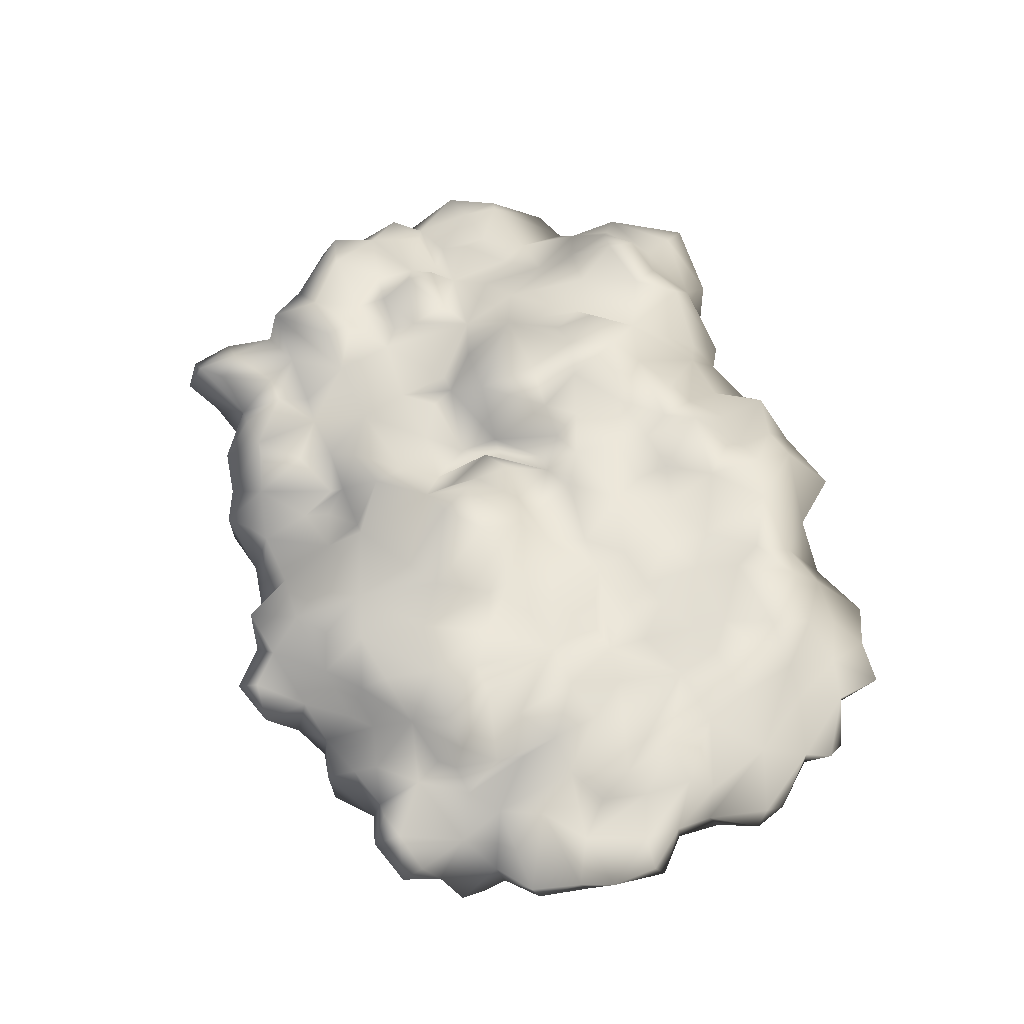
<metadata>
{"format":"obj","ext":"obj","renderer":"f3d","projection":"perspective","resolution":1024,"background":"white","views":[{"elev":65.1,"azim":-112.4,"up":"+Y"}]}
</metadata>
<code>
v -0.3016 0.02025 2.007
v -1.039 0.09341 1.647
v -0.6111 0.1891 1.624
v -0.7349 -0.2836 1.95
v -1.106 -0.368 1.905
v -0.4986 -0.2724 2.26
v -0.6055 -0.6832 2.001
v -0.06527 -0.2386 2.13
v -0.2453 -0.4749 2.215
v -0.08778 -0.5537 2.046
v 0.1823 -0.3174 2.114
v -0.4085 -0.7169 2.147
v -0.3804 -0.8801 1.652
v -0.7012 -0.5143 1.742
v -0.7518 -0.4637 1.894
v -1.146 -0.5143 1.692
v 0.2499 -0.1148 2.052
v -0.4085 -0.7169 2.147
v -0.05965 -0.03039 1.962
v -0.08778 0.04276 1.692
v 0.1767 0.008998 1.692
v 0.09792 0.3523 1.388
v 0.368 0.06527 1.495
v -0.3298 0.2228 1.72
v -0.3466 0.3129 1.32
v -0.6843 0.1103 1.14
v -0.3917 0.2003 0.9769
v -0.6955 0.2622 0.8024
v -0.9319 0.1609 1.421
v -0.9262 0.1722 0.9431
v -0.9206 0.206 0.5605
v -0.1384 0.2116 1.545
v -0.1891 0.3635 1.028
v 0.1373 0.2566 1.028
v 0.2667 0.2116 1.23
v 0.4581 0.3185 0.9431
v -0.1384 0.2172 0.8362
v -0.2566 0.296 0.6224
v 0.1486 0.3298 0.7856
v 0.1261 0.4423 0.4536
v 0.4806 0.3129 0.6055
v 0.3737 0.2904 0.4085
v 0.1429 0.2904 0.2341
v -0.05402 0.3579 0.3241
v -0.1384 0.3072 0.04277
v -0.4648 0.2679 0.2735
v -0.6899 0.3466 0.4761
v -0.7349 0.2904 0.2622
v -0.9769 0.1159 0.4029
v 0.3286 0.1666 0.2453
v 0.1823 0.4986 -0.3005
v 0.2611 0.3635 -0.4693
v 0.3849 0.386 -0.1542
v 0.1823 0.5323 -0.6832
v 0.4299 0.206 -0.5087
v 0.4862 0.431 -0.7507
v 0.3962 0.2116 -0.02477
v 0.1429 0.2904 0.2341
v 0.3286 0.1666 0.2453
v 0.08104 0.628 -0.4074
v -0.05964 0.4704 -0.08103
v -0.3129 0.5886 -0.1598
v -0.4142 0.386 0.008999
v -0.6336 0.4423 -0.3793
v -0.8643 0.3917 -0.1542
v -1.151 0.2904 -0.2611
v -0.7349 0.2904 0.2622
v -0.1384 0.3072 0.04277
v 0.1936 0.4592 -0.0529
v -0.4648 0.2679 0.2735
v -0.9206 0.4648 -0.6606
v -1.151 0.538 -0.8407
v -1.039 0.4423 -1.111
v -0.7068 0.4423 -1.055
v -1.337 0.4085 -1.15
v -1.253 0.2341 -1.364
v -0.9544 0.4142 -1.432
v -0.5886 0.3635 -1.482
v -0.3072 0.4085 -1.381
v -0.5042 0.5942 -0.8745
v -0.673 0.5155 -0.5481
v -0.2678 0.6674 -0.4355
v -0.03151 0.6618 -0.6269
v -0.4592 0.3523 -1.69
v -0.2453 0.4592 -0.987
v 0.1598 0.3748 -1.201
v -0.05964 0.1834 -1.64
v 0.2499 0.1384 -1.432
v 0.4806 0.4029 -0.9589
v 0.3061 0.1891 -1.184
v 0.6325 0.1553 -1.178
v -0.2285 0.2453 -1.837
v -0.6224 0.08215 -1.78
v -0.3129 -0.01914 -2.073
v -0.7462 -0.05853 -1.994
v -1.011 0.1103 -1.741
v -0.4873 -0.04165 -2.259
v 0.04727 -0.06978 -2.124
v 0.2048 -0.05853 -1.803
v 0.188 -0.3624 -2.022
v 0.6325 -0.1936 -1.814
v 0.6213 -0.03039 -1.493
v -0.1497 -0.2442 -2.163
v -0.1778 -0.52 -1.944
v -0.3241 -0.52 -2.276
v -0.3804 -0.2161 -2.383
v -0.9881 -0.2442 -1.938
v -1.118 0.02025 -1.612
v -1.292 -0.2161 -1.837
v -1.382 -0.02477 -1.69
v -1.573 -0.2499 -1.752
v -1.59 -0.04165 -1.46
v -1.714 -0.06978 -1.764
v -1.815 -0.2892 -1.887
v 0.565 -0.4806 -1.955
v 0.3568 -0.6325 -1.859
v -1.511 -0.01351 -1.28
v -1.59 0.3129 -1.122
v -0.8981 0.2453 -1.6
v -1.624 0.06527 -1.19
v -1.686 0.06527 -0.9082
v -1.354 0.4592 -0.8295
v -1.506 0.296 -0.6719
v -1.81 0.003371 -1.167
v -2.091 -0.04165 -1.325
v -1.911 -0.002256 -1.719
v -2.142 -0.1542 -1.651
v -2.204 -0.3455 -1.55
v -2.108 -0.3624 -1.792
v -1.945 -0.5819 -1.758
v -1.579 -0.4581 -1.814
v -1.911 -0.6606 -1.629
v -1.433 -0.5931 -1.724
v -1.298 -0.5987 -2.017
v -1.022 -0.5987 -1.854
v -1.213 -0.3568 -2.017
v -0.9938 -0.5143 -1.977
v -0.7856 -0.4243 -2.09
v -0.7068 -0.1823 -2.287
v -0.3241 -0.52 -2.276
v -0.5154 -0.6269 -1.91
v -0.1778 -0.52 -1.944
v -1.022 -0.5987 -1.854
v -1.579 -0.4581 -1.814
v -1.939 0.2172 0.8306
v -2.282 -0.08104 0.8643
v -1.995 0.1328 0.5661
v -1.652 0.2735 0.4873
v -2.406 -0.08104 0.4198
v -1.821 0.04839 1.275
v -2.001 -0.2048 1.298
v -1.838 -0.2217 1.652
v -1.59 0.1047 1.528
v -1.556 -0.2273 1.793
v -2.367 -0.323 1.191
v -2.085 -0.3061 1.602
v -2.417 -0.4468 1.382
v -2.344 -0.6156 1.23
v -2.575 -0.6663 0.9544
v -2.271 -0.7732 1.067
v -2.631 -0.3343 0.7574
v -2.547 -0.2386 0.341
v -1.737 -0.4074 1.967
v -2.035 -0.3962 1.934
v -1.855 -0.5875 1.894
v -2.057 -0.5312 1.579
v -1.855 -0.5875 1.894
v -1.641 -0.6213 1.556
v -2.344 -0.565 1.523
v -2.069 -0.6269 1.376
v -1.99 -0.8689 1.219
v -2.547 -0.7619 0.7518
v -2.226 -0.7507 0.6561
v -2.671 -0.5312 0.6955
v -2.536 -0.5987 0.4536
v -2.564 -0.3399 0.1103
v -2.339 -0.7057 0.2341
v -2.547 -0.7619 0.7518
v -2.226 -0.7507 0.6561
v -1.41 -0.5256 1.962
v -1.641 -0.6213 1.556
v -1.146 -0.5143 1.692
v -1.106 -0.368 1.905
v -1.5 -0.368 2.063
v -1.106 -0.368 1.905
v -1.236 -0.1936 1.815
v -1.039 0.09341 1.647
v -1.23 0.1891 1.568
v -1.106 -0.368 1.905
v -1.528 0.2397 1.247
v -1.067 0.2904 1.196
v -1.388 0.2003 0.9488
v -0.9319 0.1609 1.421
v -0.9262 0.1722 0.9431
v -1.343 0.1666 0.7237
v -1.123 0.2847 0.5774
v -0.9206 0.206 0.5605
v -1.292 0.1891 0.3804
v -0.9769 0.1159 0.4029
v -1.602 0.3072 0.7687
v -1.652 0.2172 1.061
v -1.652 0.2735 0.4873
v -1.562 0.3466 0.05402
v -1.264 0.1778 0.1272
v -2.187 0.3804 -0.1542
v -2.074 0.2341 0.2228
v -1.433 0.2847 -0.2442
v -2.311 0.1103 -0.05853
v -1.151 0.2904 -0.2611
v -2.333 0.08778 0.2622
v -2.581 0.08778 -0.1823
v -2.581 -0.04165 0.0709
v -2.44 0.1159 -0.565
v -1.995 0.1328 0.5661
v -2.181 0.2172 0.3973
v -2.406 -0.08104 0.4198
v -1.506 0.296 -0.6719
v -1.77 0.3523 -0.5143
v -1.759 0.4198 -0.2161
v -2.012 0.2904 -0.5031
v -1.759 0.1722 -0.7394
v -2.074 0.2453 -1.043
v -1.81 0.003371 -1.167
v -2.215 0.2791 -0.7844
v -2.243 0.1609 -0.3568
v -2.598 0.003371 -1.026
v -2.344 -0.1148 -1.184
v -2.091 -0.04165 -1.325
v -2.204 -0.3455 -1.55
v -2.327 -0.61 -1.437
v -2.682 -0.04165 -0.7057
v -2.603 -0.2499 -0.9701
v -2.389 -0.3399 -1.139
v -2.417 -0.3511 -0.7788
v -2.778 -0.007884 -0.5031
v -2.671 -0.3005 -0.6269
v -2.778 -0.278 -0.1035
v -2.446 -0.52 -0.06978
v -2.479 -0.4637 -0.4468
v -2.772 -0.04727 -0.188
v -2.564 -0.3399 0.1103
v -2.446 -0.52 -0.06978
v -2.547 -0.2386 0.341
v 0.61 -0.5594 1.99
v 0.7225 -0.7901 1.798
v 0.2667 -0.6494 1.922
v -0.02025 -0.6719 1.753
v 0.7563 -0.3399 1.911
v 0.4243 -0.3399 2.018
v 0.4581 -0.1542 1.765
v -0.2904 -0.807 1.889
v -0.3804 -0.8801 1.652
v -1.264 0.1778 0.1272
v -1.095 0.3129 0.05965
v -0.9769 0.1159 0.4029
v -1.292 0.1891 0.3804
v -2.024 -0.7844 -1.33
v -2.069 -0.5481 -1.555
v -2.316 -0.7 -1.268
v -2.277 -0.6325 -1.038
v -2.277 -0.6325 -1.038
v -2.069 -0.5481 -1.555
v -1.945 -0.5819 -1.758
v -1.911 -0.6606 -1.629
v -1.686 0.06527 -0.9082
v -1.292 0.1891 0.3804
v 0.4806 0.1553 -1.347
v 0.7169 0.008998 -1.252
v 2.647 -0.09792 0.206
v 2.658 -0.1035 0.5942
v 2.411 -0.06978 0.296
v 2.259 -0.03039 0.1834
v 2.928 -0.2555 0.5661
v 2.771 -0.2611 0.8756
v 2.366 -0.05853 0.6224
v 2.017 0.08215 0.2397
v 2.276 0.06527 0.4479
v 2.056 0.03713 0.6786
v 2.574 -0.03039 0.8081
v 2.608 -0.4412 1.219
v 2.377 -0.4243 1.298
v 2.765 -0.2667 0.08215
v 1.899 0.07652 0.4648
v 1.527 0.2397 0.1609
v 1.6 0.3072 0.5492
v 1.882 0.06527 0.9037
v 2.197 -0.06978 0.8925
v 2.293 -0.3511 1.376
v 2.377 -0.4243 1.298
v 2.377 -0.4243 1.298
v 2.112 -0.565 1.528
v 2.377 -0.4243 1.298
v 2.467 -0.8407 0.9375
v 2.248 -0.6213 1.163
v 2.715 -0.5087 1.039
v 2.248 -0.8745 0.8587
v 2.889 -0.5031 0.9094
v 2.979 -0.4356 0.583
v 2.867 -0.6606 0.6393
v 2.467 -0.8407 0.9375
v 2.591 -0.7113 0.2678
v 2.85 -0.4693 0.2453
v 2.377 -0.8182 0.5661
v 2.444 -0.7394 0.2003
v 2.765 -0.2667 0.08215
v 2.574 -0.4412 0.1215
v 2.765 -0.2667 0.08215
v 2.248 -0.8745 0.8587
v 0.4299 0.206 -0.5087
v 0.4862 0.431 -0.7507
v 0.7225 0.3016 -0.4862
v 1.105 0.2116 -0.8295
v 1.156 0.2228 -0.5087
v 0.9308 0.3466 -0.3343
v 0.565 0.206 -0.2611
v 1.533 0.2341 -0.852
v 1.308 0.01463 -1.167
v 1.617 0.1609 -0.4581
v 0.9364 0.1497 -1.161
v 0.7901 0.3072 -1.026
v 1.218 0.1497 -0.1542
v 1.004 0.3241 -0.1767
v 0.5087 0.3129 -0.02477
v 1.527 0.2397 0.1609
v 1.842 0.296 -0.655
v 2.039 0.1441 -0.5256
v 2.169 0.2003 -0.8295
v 2.383 0.3129 -0.5706
v 2.394 0.03713 -0.897
v 2.214 0.1441 -1.145
v 1.831 0.07652 -1.15
v 1.544 -0.05853 -1.145
v 1.814 0.296 -0.8463
v 2.248 -0.3455 -1.111
v 2.444 -0.2892 -0.7451
v 2.101 0.02025 -1.24
v 2.248 -0.1204 -1.55
v 2.028 0.09341 -1.544
v 1.747 0.04839 -1.358
v 2.653 0.1722 -0.4975
v 2.737 -0.1035 -0.5875
v 2.444 -0.2892 -0.7451
v 2.703 -0.4356 -0.5312
v 2.315 -0.3399 -0.5368
v 2.422 -0.4243 -0.4187
v 2.259 -0.5312 -1.499
v 2.315 -0.323 -1.825
v 2.141 -0.1148 -1.809
v 2.135 -0.3061 -1.927
v 1.972 -0.5087 -1.78
v 2.169 -0.5987 -1.702
v 2.698 -0.4412 -0.1767
v 2.557 -0.5031 0.01462
v 2.765 -0.2667 0.08215
v 2.76 -0.1542 -0.3118
v 2.58 0.1103 -0.2105
v 2.748 -0.007884 0.02026
v 2.45 0.1215 0.1215
v 2.208 0.1047 -0.03039
v 2.225 0.1272 -0.2949
v 2.647 -0.09792 0.206
v 2.259 -0.03039 0.1834
v 2.017 0.08215 0.2397
v 2.051 0.251 0.07653
v 1.735 0.251 0.05964
v 2.574 -0.4412 0.1215
v 1.69 0.2397 -0.2105
v 1.989 0.3691 -0.1373
v 2.011 0.1834 -0.3343
v 1.758 0.1384 -0.3455
v 0.565 -0.4806 -1.955
v 0.7901 -0.6944 -1.696
v 0.9139 -0.5931 -2.017
v 0.9645 -0.3568 -2.017
v 0.7676 -0.2048 -1.899
v 0.942 -0.0529 -1.73
v 1.201 -0.4074 -1.91
v 1.235 0.1384 -1.623
v 1.46 -0.3174 -1.854
v 1.516 -0.02477 -1.634
v 1.617 -0.04165 -1.347
v 1.173 -0.6832 -1.859
v 1.533 -0.7957 -1.55
v 1.69 -0.4356 -1.719
v 1.871 -0.7451 -1.64
v 1.972 -0.5087 -1.78
v 1.696 -0.188 -1.623
v 1.021 0.08778 -1.381
v 1.032 0.1272 -1.651
v 0.7169 0.008998 -1.252
v 1.696 -0.188 -1.623
v 0.6325 0.1553 -1.178
v 0.4806 0.4029 -0.9589
v 2.135 -0.3061 -1.927
v 1.91 0.02588 -1.668
v 1.696 -0.188 -1.623
v 1.347 0.3748 0.4198
v 1.178 0.3579 0.7574
v 0.9308 0.538 0.7518
v 1.145 0.431 1.011
v 0.7788 0.6055 1.028
v 1.083 0.1609 1.331
v 1.325 0.2285 0.9713
v 0.6606 0.4085 1.185
v 0.7 0.02025 1.675
v 0.4412 0.3016 1.36
v 0.4581 0.3185 0.9431
v 0.2667 0.2116 1.23
v 0.7 0.4929 0.6786
v 1.6 0.3072 0.5492
v 1.527 0.2397 0.1609
v 1.252 0.296 0.05964
v 1.218 0.1497 -0.1542
v 0.4806 0.3129 0.6055
v 0.5143 0.5492 0.3691
v 0.3737 0.2904 0.4085
v 0.5087 0.3129 -0.02477
v 0.7901 0.6224 -0.01351
v 0.8013 0.6336 0.386
v 1.004 0.3241 -0.1767
v 0.3286 0.1666 0.2453
v 0.3962 0.2116 -0.02477
v 1.527 0.05402 1.714
v 1.73 -0.02477 1.765
v 1.37 -0.1936 1.956
v 1.814 -0.09229 1.979
v 2.315 -0.3849 1.731
v 2.135 -0.2048 1.596
v 2.293 -0.3511 1.376
v 1.735 0.2116 1.613
v 1.46 -0.3905 2.153
v 1.223 0.1778 1.759
v 0.9476 -0.4468 2.035
v 0.8857 -0.1148 1.776
v 1.083 0.1609 1.331
v 1.415 0.1891 1.511
v 1.578 0.2003 1.129
v 1.719 0.296 1.416
v 1.893 0.06527 1.179
v 1.972 0.05402 1.495
v 1.6 0.3072 0.5492
v 1.325 0.2285 0.9713
v 0.7563 -0.3399 1.911
v 1.882 0.06527 0.9037
v 0.8801 -0.5368 1.872
v 1.15 -0.5425 1.9
v 1.201 -0.4243 2.007
v 1.538 -0.5537 2.125
v 1.578 -0.6213 1.917
v 1.944 -0.6269 2.04
v 1.961 -0.2949 2.164
v 2.203 -0.4693 1.945
v 2.287 -0.5706 1.686
v 2.112 -0.565 1.528
v 1.944 -0.7113 1.855
v 2.112 -0.565 1.528
v 1.944 -0.7113 1.855
v 0.368 0.06527 1.495
v 0.4581 -0.1542 1.765
v 0.7563 -0.3399 1.911
v 0.8857 -0.1148 1.776
v 0.6325 -0.1936 -1.814
v 0.6213 -0.03039 -1.493
v 2.084 -0.5481 -0.7957
v 2.315 -0.3399 -0.5368
v 2.174 -0.5537 -1.077
v 1.983 -0.8576 -1.297
v 1.871 -0.7451 -1.64
v 0.3962 0.2116 -0.02477
g Rock_group_13_LOD0_13578_88
f 1 3 2
f 1 2 4
f 4 2 5
f 6 1 4
f 4 7 6
f 8 1 6
f 6 9 8
f 8 9 10
f 8 10 11
f 12 6 7
f 7 13 12
f 7 14 13
f 15 14 7
f 4 5 15
f 7 4 15
f 16 15 5
f 16 14 15
f 17 8 11
f 9 18 10
f 9 6 18
f 19 8 17
f 20 19 17
f 17 21 20
f 22 20 21
f 23 22 21
f 19 20 24
f 1 19 24
f 24 3 1
f 3 24 25
f 26 3 25
f 25 27 26
f 28 26 27
f 26 29 3
f 30 26 28
f 26 30 29
f 31 30 28
f 32 22 25
f 32 25 24
f 22 32 20
f 24 20 32
f 33 27 25
f 33 25 22
f 34 33 22
f 34 22 35
f 35 22 23
f 34 35 36
f 34 37 33
f 33 37 27
f 28 27 38
f 38 27 37
f 37 39 38
f 34 39 37
f 34 36 39
f 40 38 39
f 39 41 40
f 39 36 41
f 41 42 40
f 43 40 42
f 44 38 40
f 43 44 40
f 43 45 44
f 46 44 45
f 46 38 44
f 46 47 38
f 48 47 46
f 47 48 31
f 31 48 49
f 50 43 42
f 31 28 47
f 47 28 38
f 51 53 52
f 54 51 52
f 54 52 55
f 53 55 52
f 55 56 54
f 55 53 57
f 58 57 53
f 59 57 58
f 60 51 54
f 60 61 51
f 62 61 60
f 61 62 63
f 63 62 64
f 63 64 65
f 66 65 64
f 65 67 63
f 58 61 68
f 61 63 68
f 58 69 61
f 68 63 70
f 63 67 70
f 51 61 69
f 71 66 64
f 71 72 66
f 71 73 72
f 74 73 71
f 72 73 75
f 73 76 75
f 77 76 73
f 78 77 73
f 78 73 74
f 79 78 74
f 79 74 80
f 81 80 74
f 74 71 81
f 81 82 80
f 80 82 83
f 84 78 79
f 83 85 80
f 80 85 79
f 86 79 85
f 86 87 79
f 86 85 54
f 54 85 83
f 88 87 86
f 89 86 54
f 90 86 89
f 86 90 88
f 89 91 90
f 87 92 79
f 92 84 79
f 78 84 93
f 93 84 92
f 92 94 93
f 94 95 93
f 93 95 96
f 94 97 95
f 94 92 98
f 98 92 99
f 87 99 92
f 87 88 99
f 98 99 100
f 99 101 100
f 101 99 88
f 102 101 88
f 103 98 100
f 103 94 98
f 94 103 97
f 104 103 100
f 103 104 105
f 106 103 105
f 103 106 97
f 107 96 95
f 108 96 107
f 108 107 109
f 109 110 108
f 110 109 111
f 112 110 111
f 112 111 113
f 114 113 111
f 110 112 76
f 108 110 76
f 115 100 101
f 104 100 116
f 100 115 116
f 117 76 112
f 117 118 76
f 76 119 108
f 108 119 96
f 93 96 119
f 119 78 93
f 112 120 117
f 118 117 120
f 118 120 121
f 121 122 118
f 121 123 122
f 123 66 122
f 120 124 121
f 124 120 112
f 112 125 124
f 112 126 125
f 125 126 127
f 128 125 127
f 128 127 129
f 129 127 126
f 129 126 114
f 129 114 130
f 131 130 114
f 130 131 132
f 132 131 133
f 134 133 131
f 134 135 133
f 134 131 136
f 134 136 137
f 107 137 136
f 137 107 138
f 107 95 138
f 95 139 138
f 138 139 140
f 138 140 141
f 138 141 137
f 139 95 97
f 140 139 106
f 139 97 106
f 142 141 140
f 141 143 137
f 143 134 137
f 107 136 109
f 109 136 131
f 131 111 109
f 114 111 144
f 113 114 126
f 112 113 126
f 145 147 146
f 148 147 145
f 147 149 146
f 145 146 150
f 150 146 151
f 152 150 151
f 152 153 150
f 154 153 152
f 155 151 146
f 151 155 156
f 152 151 156
f 155 157 156
f 155 158 157
f 158 155 159
f 160 158 159
f 159 155 161
f 161 155 146
f 162 161 146
f 149 162 146
f 163 154 152
f 164 163 152
f 152 156 164
f 164 165 163
f 164 156 166
f 164 166 167
f 167 166 168
f 156 169 166
f 169 157 158
f 157 169 156
f 158 170 169
f 170 166 169
f 170 158 171
f 158 160 171
f 160 159 172
f 172 173 160
f 160 173 171
f 172 159 174
f 161 162 174
f 159 161 174
f 174 162 175
f 162 176 175
f 176 177 175
f 175 178 174
f 175 179 178
f 175 177 179
f 165 181 180
f 181 182 180
f 182 183 180
f 180 184 165
f 180 185 184
f 184 163 165
f 163 184 154
f 184 186 154
f 185 187 186
f 187 188 186
f 184 189 186
f 188 153 186
f 154 186 153
f 190 153 188
f 190 188 191
f 192 190 191
f 191 188 193
f 187 193 188
f 194 192 191
f 191 193 194
f 150 153 190
f 195 192 194
f 194 196 195
f 194 197 196
f 198 195 196
f 196 199 198
f 197 199 196
f 195 198 148
f 195 148 200
f 192 195 200
f 192 200 201
f 192 201 190
f 190 201 150
f 148 145 200
f 145 201 200
f 150 201 145
f 202 204 203
f 205 202 203
f 202 205 206
f 204 207 203
f 208 206 205
f 204 209 207
f 208 210 206
f 210 208 211
f 210 211 212
f 208 213 211
f 214 202 206
f 214 206 215
f 210 215 206
f 214 215 216
f 210 212 216
f 216 215 210
f 209 217 207
f 218 207 217
f 207 218 219
f 219 220 205
f 219 218 220
f 220 218 221
f 221 222 220
f 223 222 221
f 213 220 224
f 220 222 224
f 225 220 213
f 225 205 220
f 222 226 224
f 227 226 222
f 227 222 228
f 222 223 228
f 229 227 228
f 230 227 229
f 226 231 224
f 232 231 226
f 226 233 232
f 226 227 233
f 227 230 233
f 234 232 233
f 231 213 224
f 231 235 213
f 231 236 235
f 231 232 236
f 232 234 236
f 235 236 237
f 238 237 236
f 213 208 225
f 225 208 205
f 236 239 238
f 213 235 211
f 240 235 237
f 235 240 211
f 237 212 240
f 211 240 212
f 212 237 241
f 237 242 241
f 212 241 243
f 216 212 243
f 205 203 219
f 207 219 203
f 244 246 245
f 247 245 246
f 248 244 245
f 249 246 244
f 249 244 248
f 248 250 249
f 250 17 249
f 250 21 17
f 250 23 21
f 246 10 247
f 251 247 10
f 247 251 252
f 11 10 246
f 249 11 246
f 249 17 11
f 252 251 18
f 18 251 10
f 67 254 253
f 255 67 253
f 253 254 66
f 255 253 256
f 65 66 254
f 67 65 254
f 122 66 72
f 72 118 122
f 75 118 72
f 76 118 75
f 77 119 76
f 78 119 77
f 230 258 257
f 258 230 229
f 230 257 259
f 257 260 259
f 233 230 259
f 233 259 261
f 262 129 263
f 262 263 264
f 129 262 128
f 62 81 64
f 82 81 62
f 60 82 62
f 81 71 64
f 82 60 83
f 54 83 60
f 89 54 56
f 218 265 221
f 218 217 265
f 265 223 221
f 266 204 202
f 102 88 267
f 267 88 90
f 91 102 267
f 267 90 91
f 268 102 91
f 19 1 8
f 3 29 2
f 53 51 69
f 53 69 58
f 269 271 270
f 269 272 271
f 273 269 270
f 274 273 270
f 275 270 271
f 271 272 276
f 271 276 277
f 277 275 271
f 278 277 276
f 275 277 278
f 279 274 270
f 279 270 275
f 280 274 279
f 281 280 279
f 273 282 269
f 283 278 276
f 276 284 283
f 283 284 285
f 285 286 283
f 278 283 286
f 275 287 279
f 275 278 287
f 286 287 278
f 286 288 287
f 289 279 287
f 287 288 290
f 291 290 288
f 292 293 280
f 291 294 292
f 293 292 294
f 293 295 280
f 296 293 294
f 280 295 274
f 295 297 274
f 297 273 274
f 273 297 298
f 297 299 298
f 299 297 300
f 295 300 297
f 301 299 300
f 301 302 299
f 299 302 298
f 302 273 298
f 303 301 300
f 304 301 303
f 305 302 301
f 301 306 305
f 306 301 304
f 307 273 302
f 308 303 300
f 309 311 310
f 311 312 310
f 312 311 313
f 313 311 314
f 314 311 315
f 309 315 311
f 312 313 316
f 317 312 316
f 316 313 318
f 317 319 312
f 319 320 312
f 312 320 310
f 318 313 321
f 313 322 321
f 315 322 314
f 313 314 322
f 322 315 323
f 324 318 321
f 318 325 316
f 325 318 326
f 326 327 325
f 328 327 326
f 329 327 328
f 329 330 327
f 316 330 331
f 332 316 331
f 330 333 327
f 330 316 333
f 316 325 333
f 327 333 325
f 330 329 334
f 329 335 334
f 334 336 330
f 336 331 330
f 336 334 337
f 337 338 336
f 336 338 331
f 338 339 331
f 329 328 340
f 329 340 341
f 329 341 342
f 342 341 343
f 342 343 344
f 345 344 343
f 346 337 334
f 337 346 347
f 337 347 348
f 337 348 338
f 347 349 348
f 350 349 347
f 351 350 347
f 347 346 351
f 345 343 352
f 345 352 353
f 354 353 352
f 343 354 352
f 355 354 343
f 355 341 340
f 341 355 343
f 356 355 340
f 357 354 355
f 357 355 356
f 357 356 358
f 356 359 358
f 356 360 359
f 328 360 356
f 340 328 356
f 357 358 361
f 361 354 357
f 361 358 362
f 362 358 359
f 363 362 359
f 364 363 359
f 364 365 363
f 366 353 354
f 324 363 365
f 365 367 324
f 368 367 365
f 368 365 364
f 359 368 364
f 369 367 368
f 368 359 369
f 359 360 369
f 370 367 369
f 318 324 367
f 367 370 318
f 369 326 370
f 326 360 328
f 370 326 318
f 369 360 326
f 371 373 372
f 374 373 371
f 371 375 374
f 374 375 376
f 377 374 376
f 374 377 373
f 376 378 377
f 377 378 379
f 378 380 379
f 380 378 381
f 377 379 382
f 373 382 372
f 373 377 382
f 372 382 383
f 382 384 383
f 379 384 382
f 384 385 383
f 384 386 385
f 384 387 386
f 379 387 384
f 380 387 379
f 381 378 317
f 388 317 378
f 388 378 389
f 388 389 376
f 376 389 378
f 376 390 388
f 332 381 317
f 331 381 332
f 317 316 332
f 391 380 381
f 317 388 319
f 388 390 319
f 392 319 390
f 320 319 392
f 393 320 392
f 320 393 310
f 348 394 387
f 395 348 387
f 348 395 338
f 395 339 338
f 395 396 339
f 394 386 396
f 381 331 339
f 339 387 381
f 397 399 398
f 398 399 400
f 400 399 401
f 402 400 401
f 400 402 403
f 403 398 400
f 398 403 397
f 401 404 402
f 405 402 404
f 406 405 404
f 404 401 407
f 407 408 404
f 404 408 406
f 401 409 407
f 399 409 401
f 397 403 410
f 410 411 397
f 397 411 412
f 411 413 412
f 407 409 414
f 409 415 414
f 414 415 416
f 416 415 417
f 415 418 417
f 412 418 397
f 397 418 419
f 415 419 418
f 409 419 415
f 418 420 417
f 412 413 420
f 418 412 420
f 397 419 399
f 409 399 419
f 417 421 416
f 422 421 417
f 423 425 424
f 424 425 426
f 426 427 424
f 427 428 424
f 427 429 428
f 430 423 424
f 431 426 425
f 432 425 423
f 425 432 433
f 434 433 432
f 432 435 434
f 436 435 432
f 423 436 432
f 436 423 430
f 436 437 435
f 438 437 436
f 438 436 430
f 437 438 439
f 439 440 429
f 439 438 440
f 438 430 440
f 428 429 440
f 441 437 439
f 441 442 437
f 442 435 437
f 433 434 443
f 430 424 440
f 429 444 439
f 441 439 444
f 443 445 433
f 445 446 433
f 447 433 446
f 448 447 446
f 446 449 448
f 448 449 450
f 450 451 448
f 450 452 451
f 452 450 453
f 450 454 453
f 454 450 455
f 431 447 448
f 431 448 451
f 426 431 451
f 451 427 426
f 452 453 427
f 427 451 452
f 453 429 427
f 456 429 453
f 447 431 425
f 425 433 447
f 449 457 450
f 458 459 405
f 405 459 460
f 405 460 461
f 461 402 405
f 405 406 458
f 406 408 458
f 462 463 376
f 463 390 376
f 462 376 375
f 371 462 375
f 464 466 465
f 335 465 466
f 466 334 335
f 334 466 346
f 346 466 467
f 468 346 467
f 468 351 346
f 350 351 468
f 309 469 315
f 469 323 315
f 440 424 428

</code>
